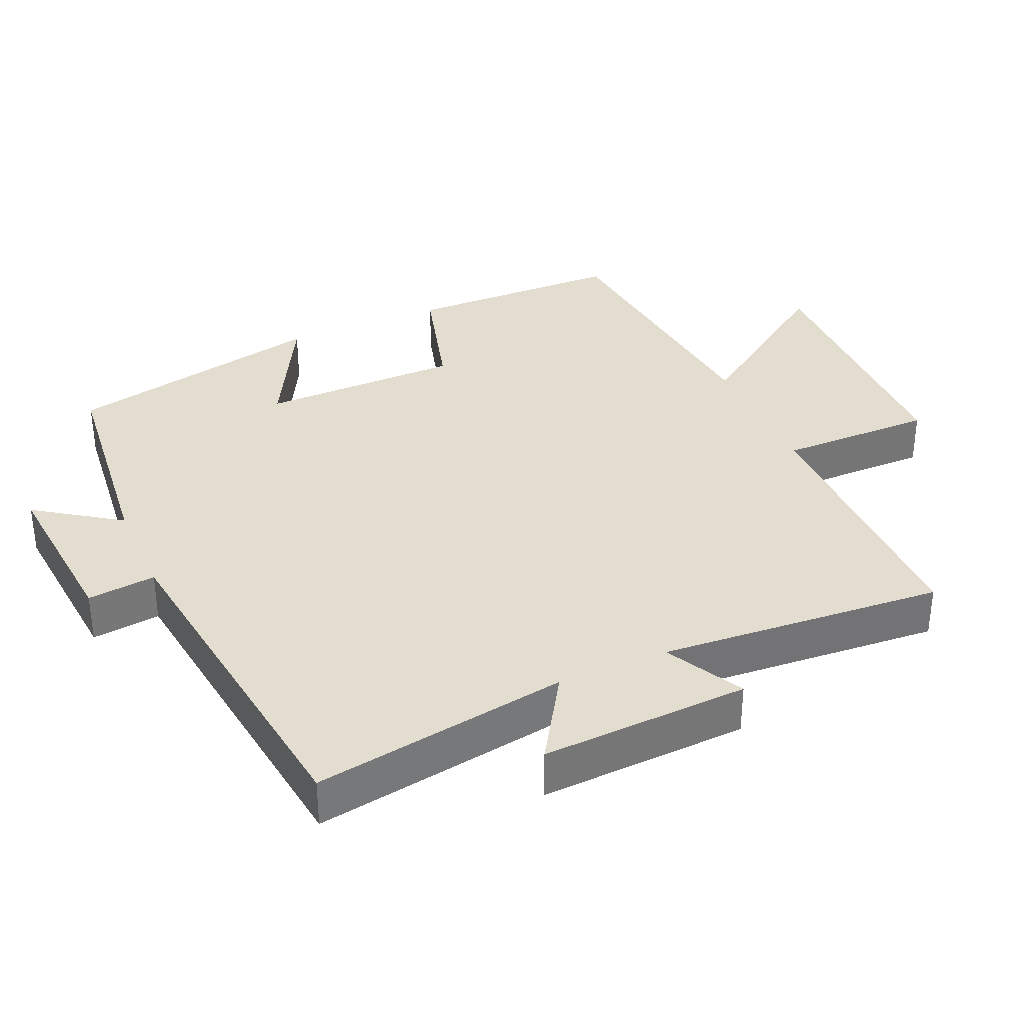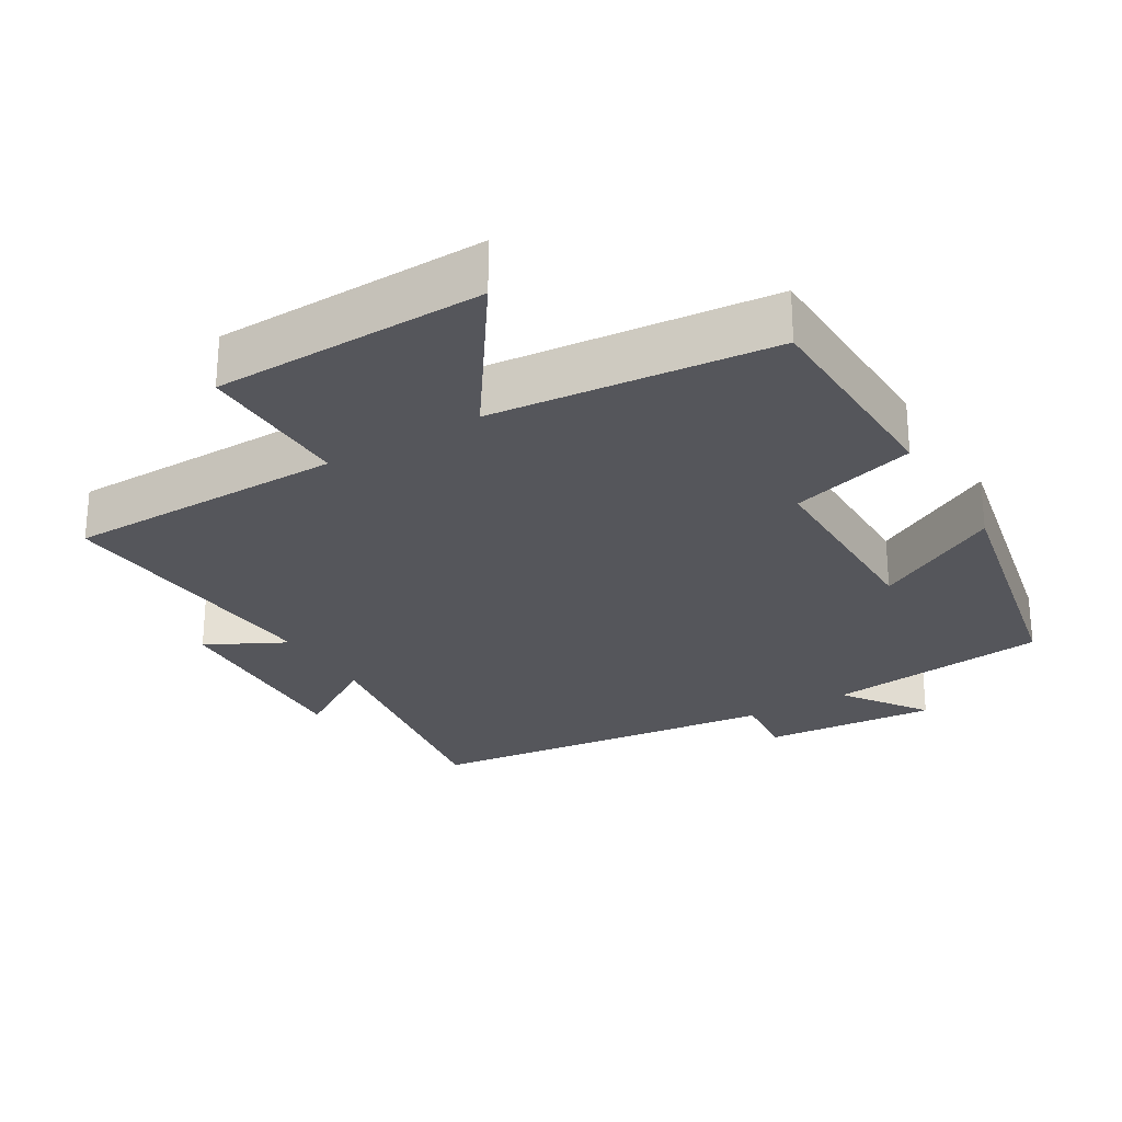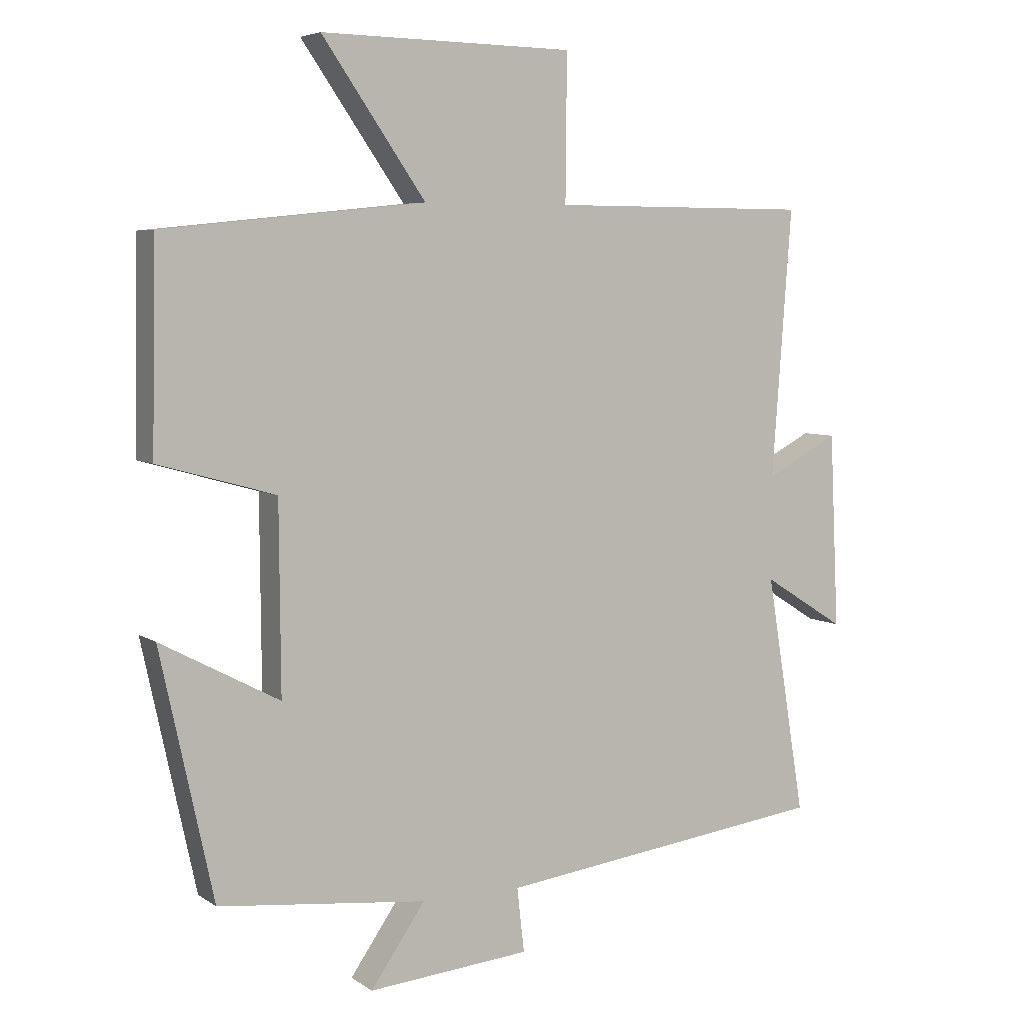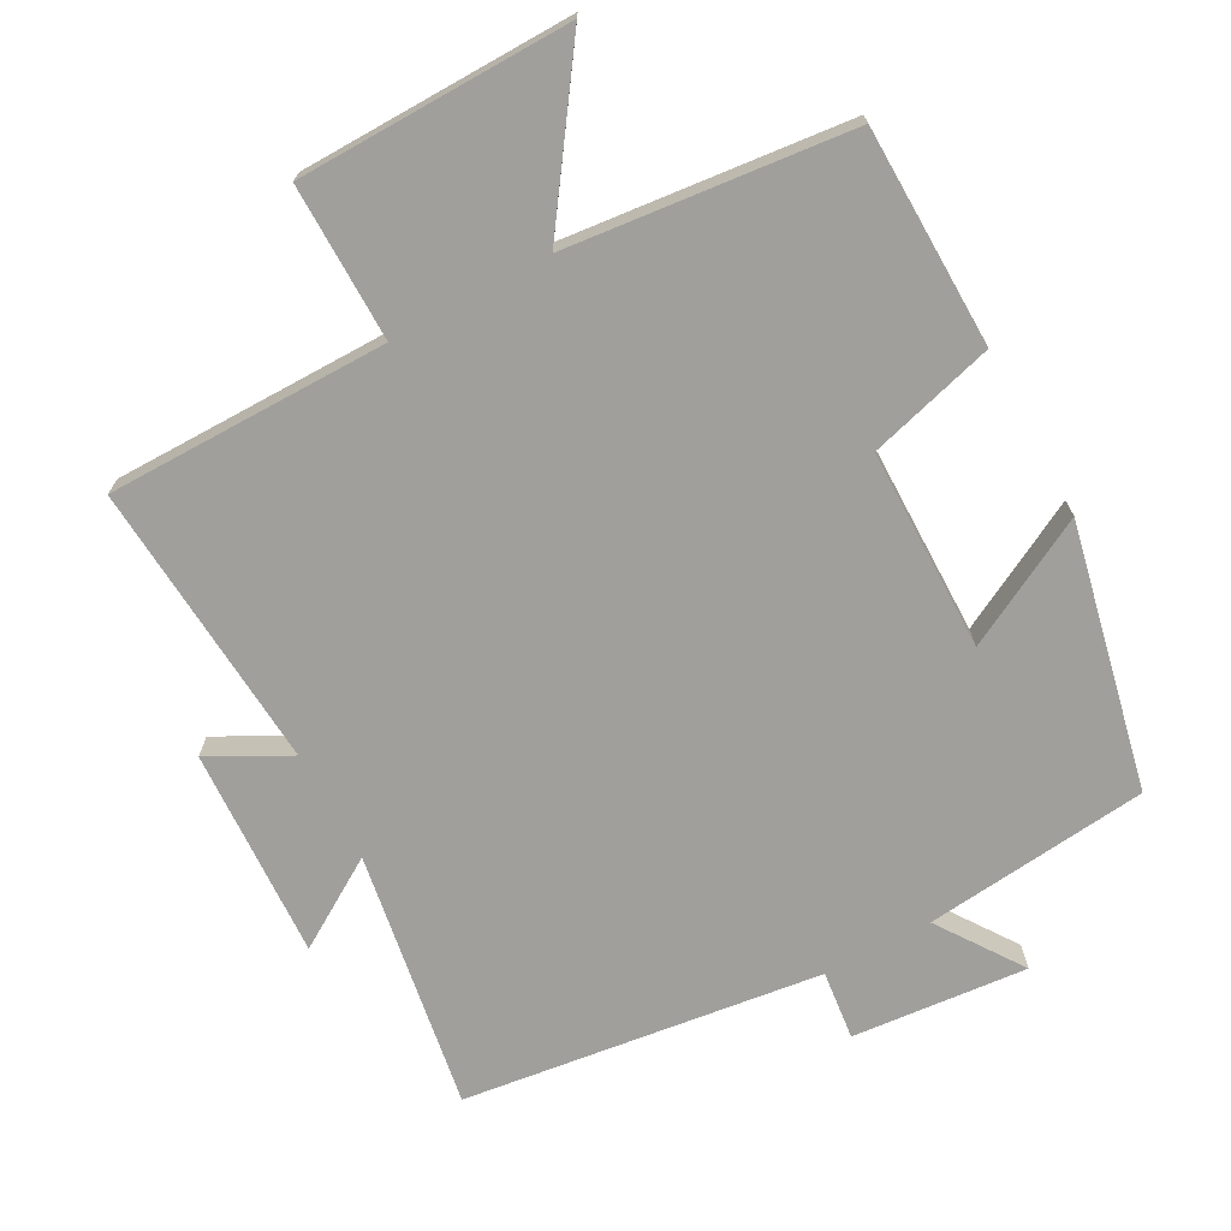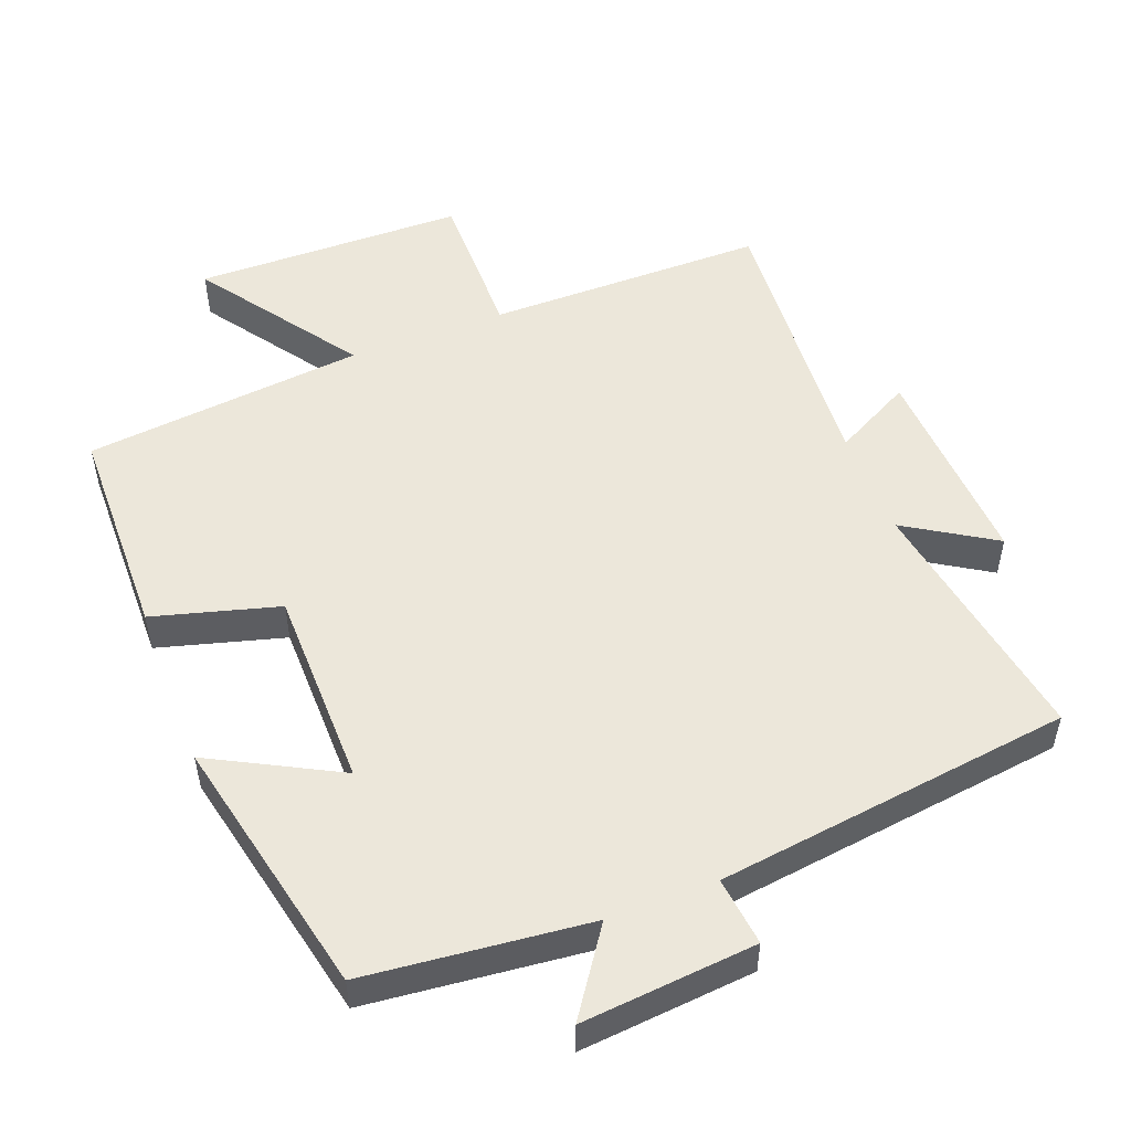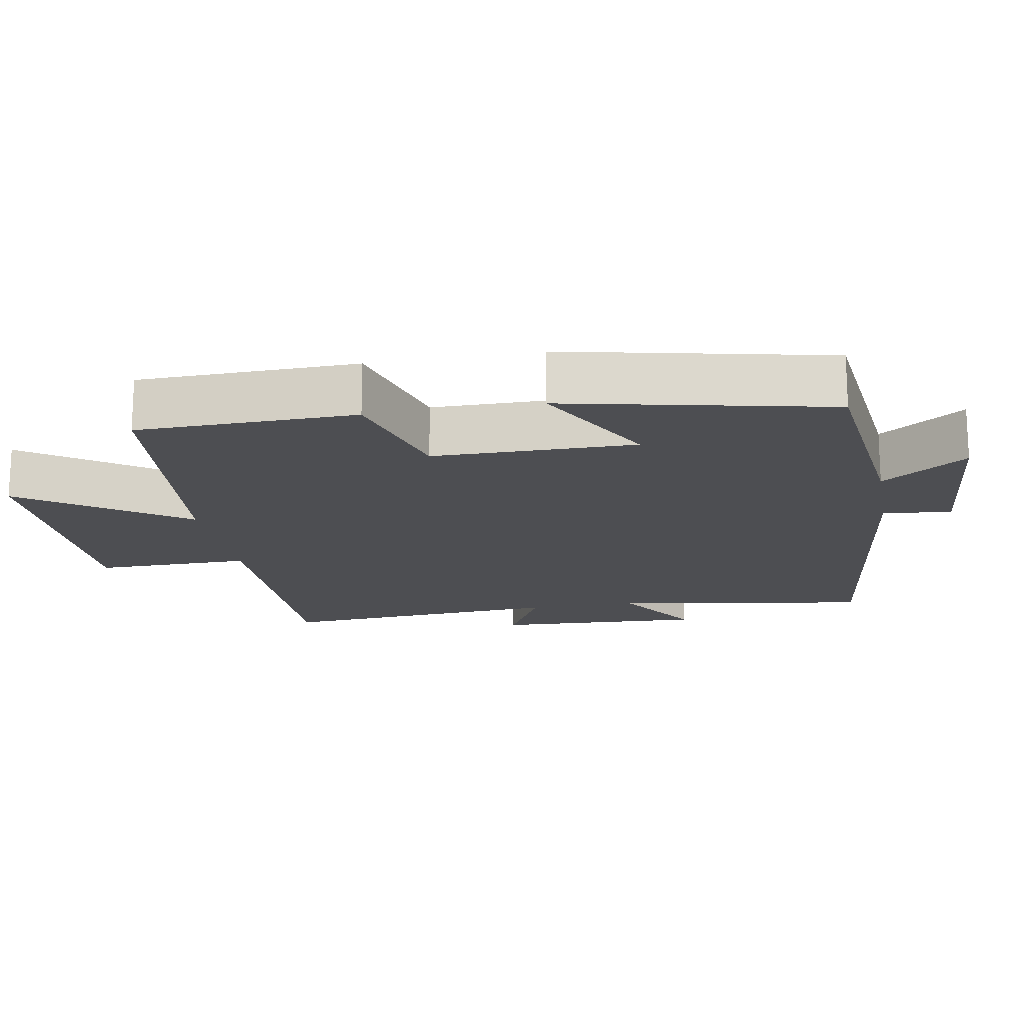
<metadata>
{"format":"obj","ext":"obj","renderer":"f3d","projection":"perspective","resolution":1024,"background":"white","views":[{"elev":34.8,"azim":-113.7,"up":"+Y"},{"elev":-26.3,"azim":31.3,"up":"+Y"},{"elev":5.7,"azim":151.5,"up":"+Z"},{"elev":-71.2,"azim":28.5,"up":"+Y"},{"elev":51.8,"azim":158.9,"up":"+Y"},{"elev":-17.1,"azim":100.2,"up":"+Y"}]}
</metadata>
<code>
v 0.419 0.07 -0.466
v 0.101 0.07 -0.5
v 0.184 0.07 -0.62
v -0.064 0.07 -0.598
v -0.053 0.07 -0.5
v -0.56 0.07 -0.435
v -0.5 0.07 -0.069
v -0.626 0.07 -0.148
v -0.612 0.07 0.15
v -0.5 0.07 0.091
v -0.53 0.07 0.499
v -0.132 0.07 0.5
v -0.134 0.07 0.721
v 0.252 0.07 0.727
v 0.094 0.07 0.5
v 0.494 0.07 0.458
v 0.5 0.07 0.148
v 0.321 0.07 0.098
v 0.319 0.07 -0.188
v 0.5 0.07 -0.092
v 0.419 0 -0.466
v 0.101 0 -0.5
v 0.184 0 -0.62
v -0.064 0 -0.598
v -0.053 0 -0.5
v -0.56 0 -0.435
v -0.5 0 -0.069
v -0.626 0 -0.148
v -0.612 0 0.15
v -0.5 0 0.091
v -0.53 0 0.499
v -0.132 0 0.5
v -0.134 0 0.721
v 0.252 0 0.727
v 0.094 0 0.5
v 0.494 0 0.458
v 0.5 0 0.148
v 0.321 0 0.098
v 0.319 0 -0.188
v 0.5 0 -0.092
f 19 20 1 2
f 18 19 2
f 15 16 17 18
f 15 18 2
f 12 13 14 15
f 12 15 2
f 11 12 2
f 10 11 2
f 7 8 9 10
f 7 10 2 3
f 5 6 7
f 5 7 3
f 3 4 5
f 22 21 40 39
f 22 39 38
f 38 37 36 35
f 22 38 35
f 35 34 33 32
f 22 35 32
f 22 32 31
f 22 31 30
f 30 29 28 27
f 23 22 30 27
f 27 26 25
f 23 27 25
f 25 24 23
f 1 21 22 2
f 2 22 23 3
f 3 23 24 4
f 4 24 25 5
f 5 25 26 6
f 6 26 27 7
f 7 27 28 8
f 8 28 29 9
f 9 29 30 10
f 10 30 31 11
f 11 31 32 12
f 12 32 33 13
f 13 33 34 14
f 14 34 35 15
f 15 35 36 16
f 16 36 37 17
f 17 37 38 18
f 18 38 39 19
f 19 39 40 20
f 20 40 21 1

</code>
